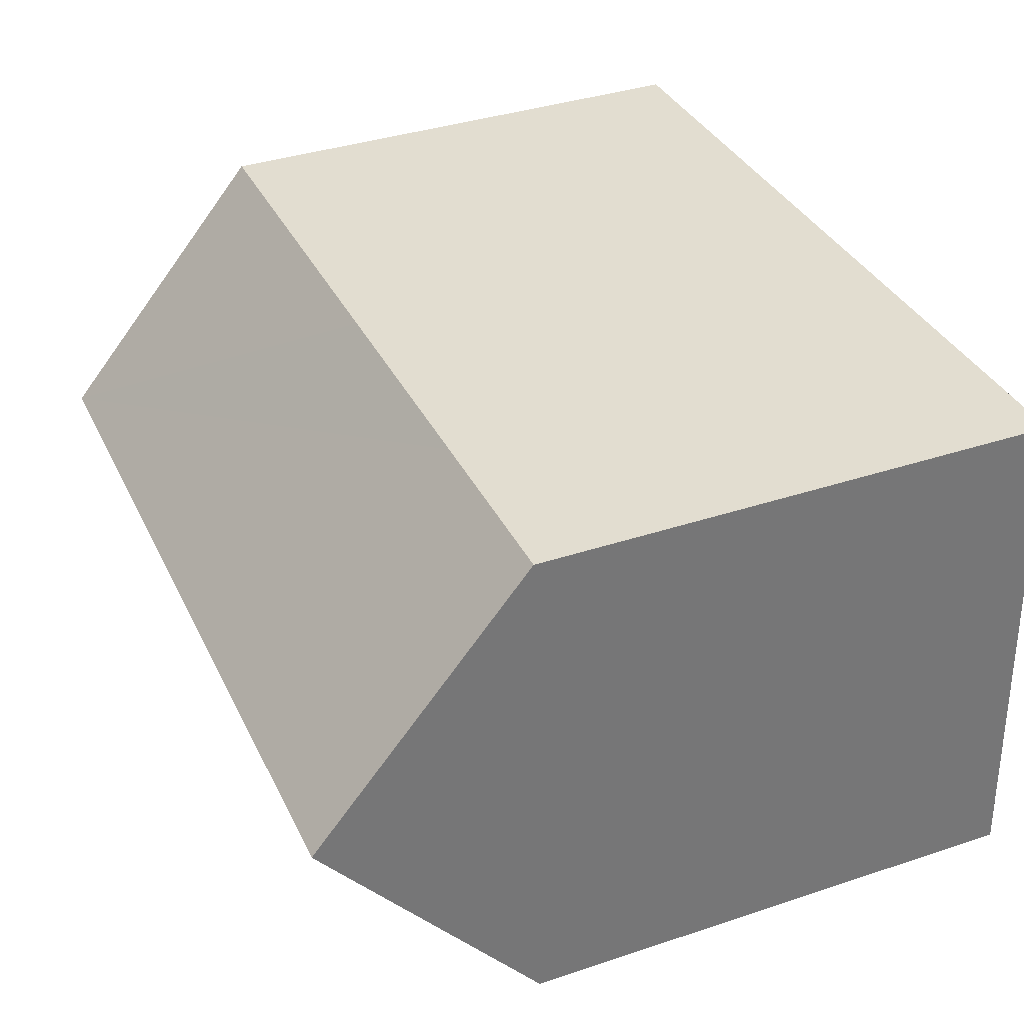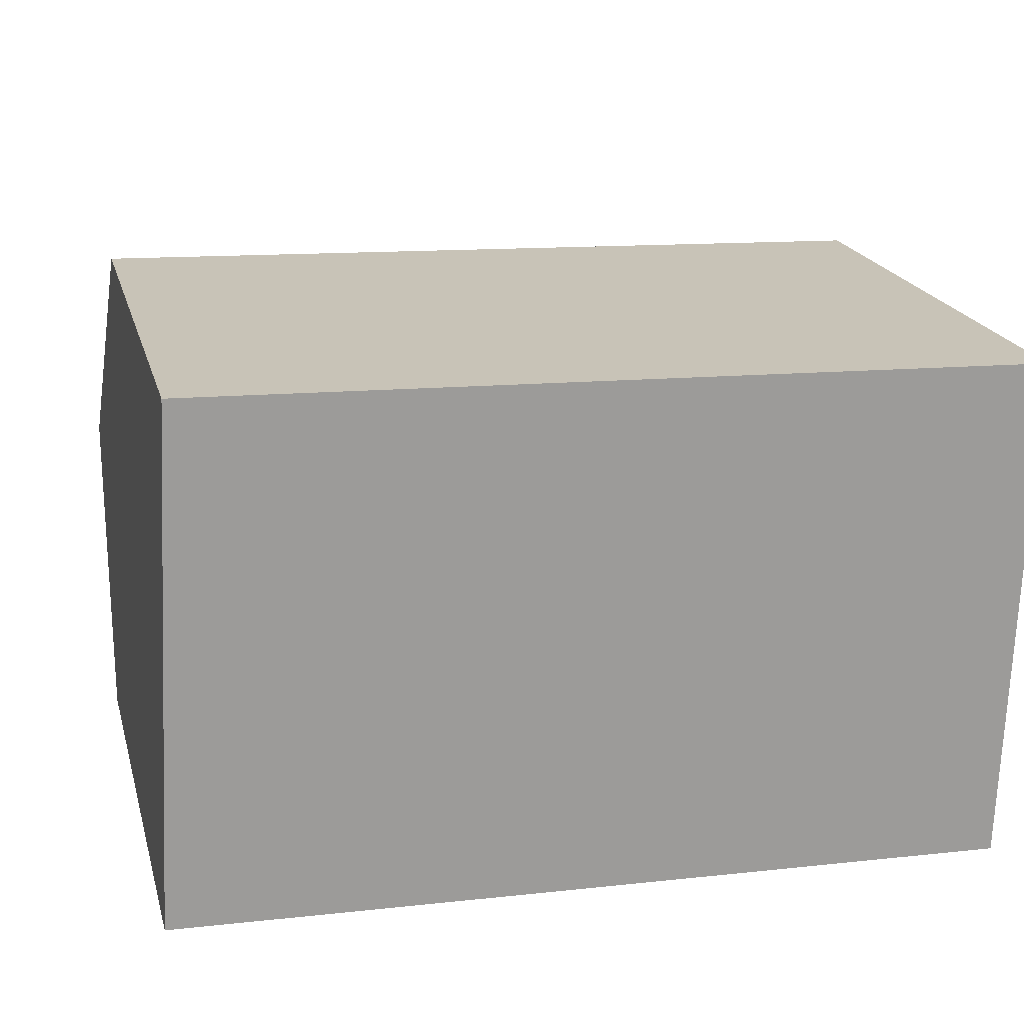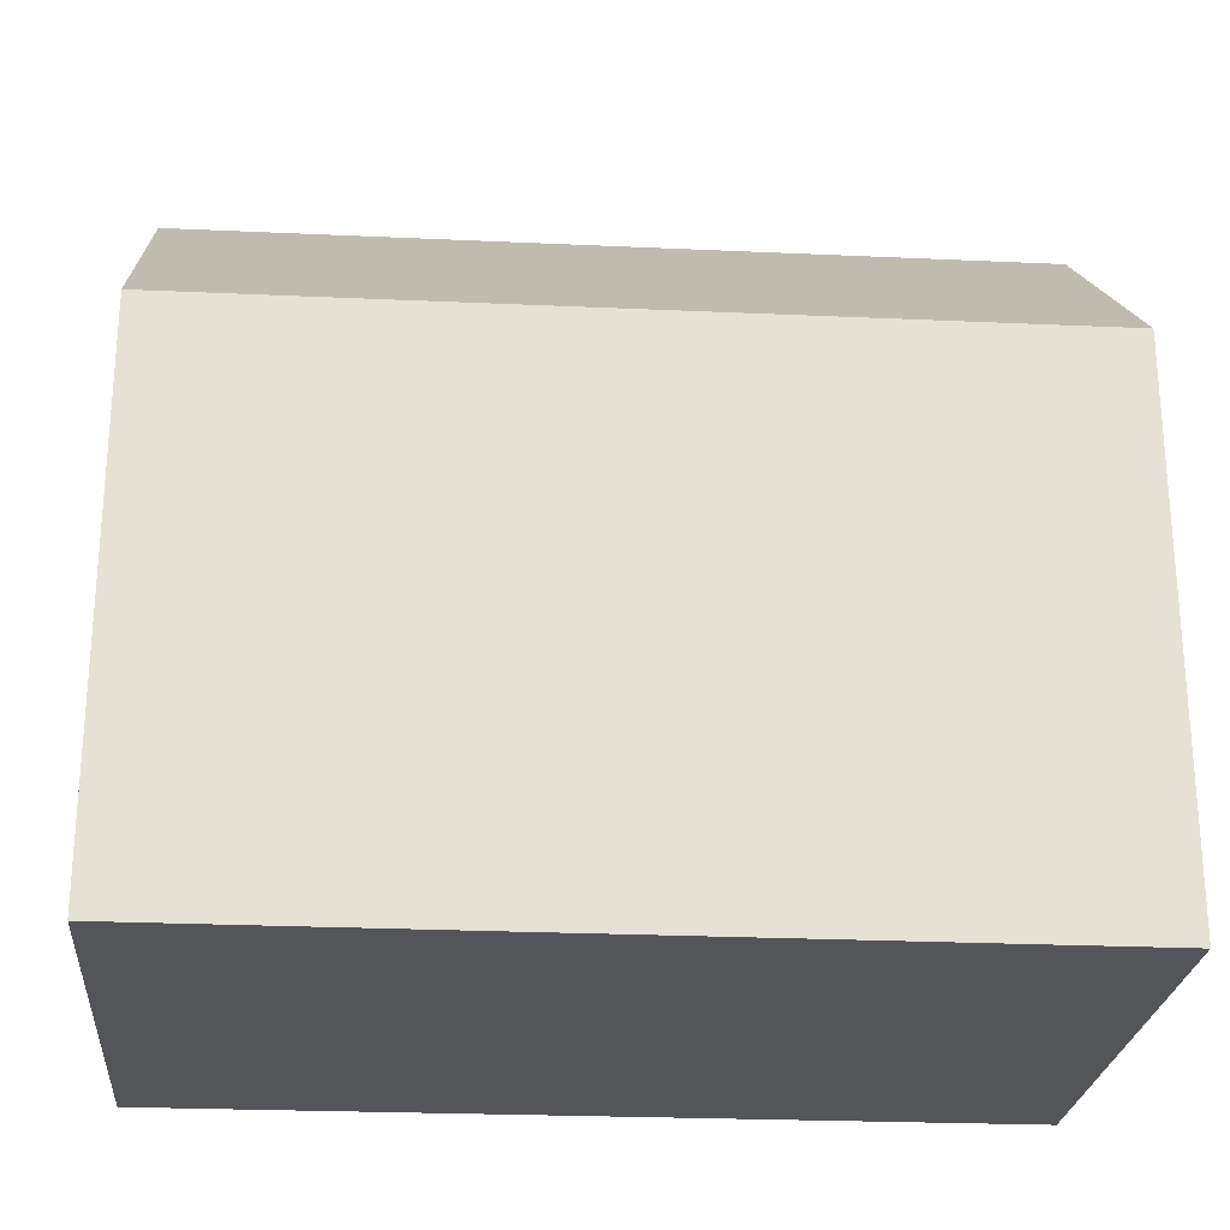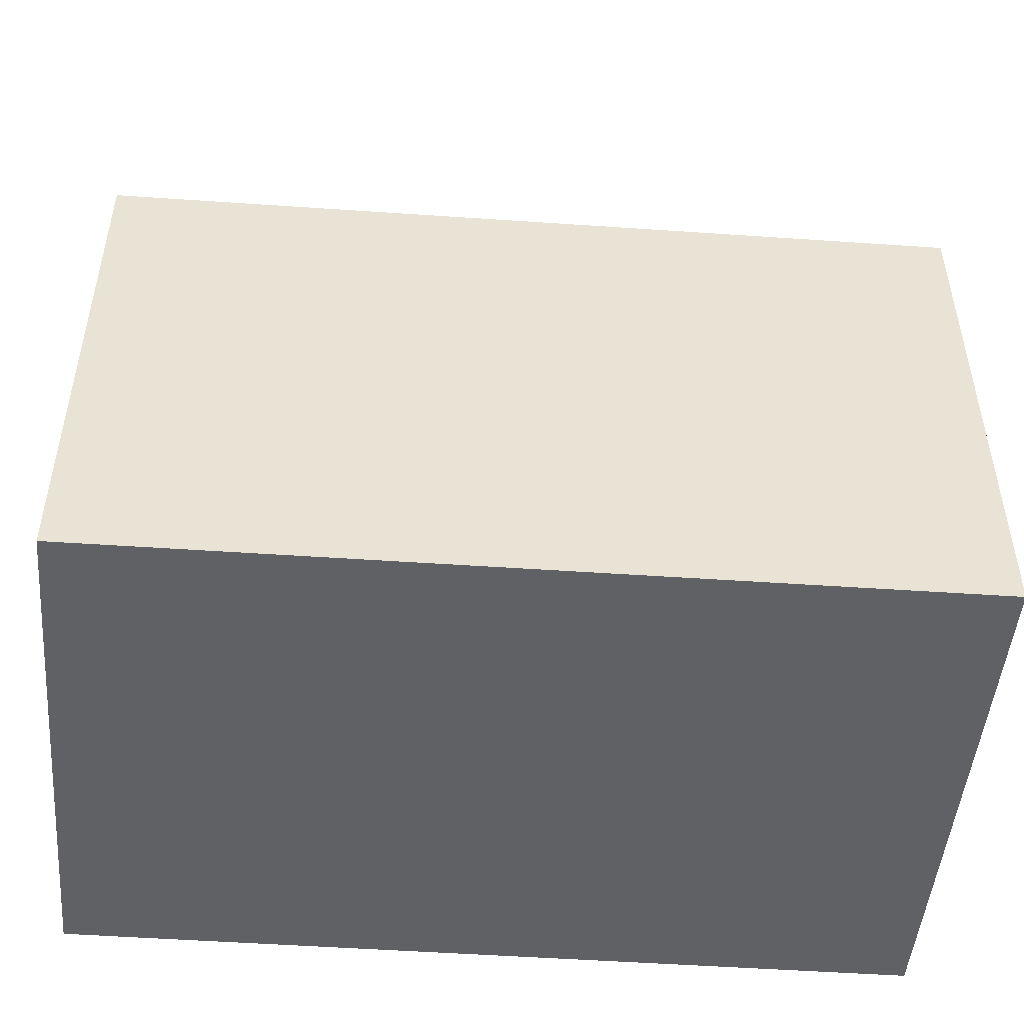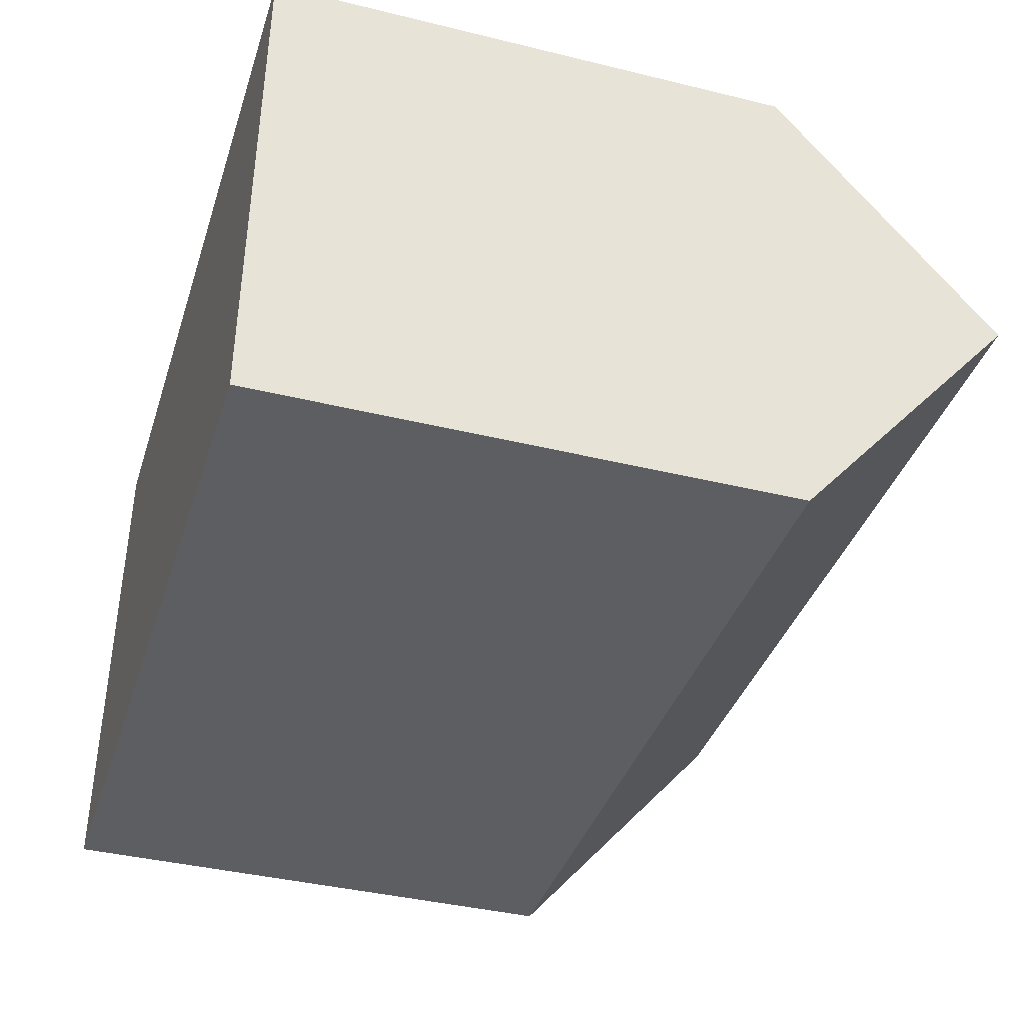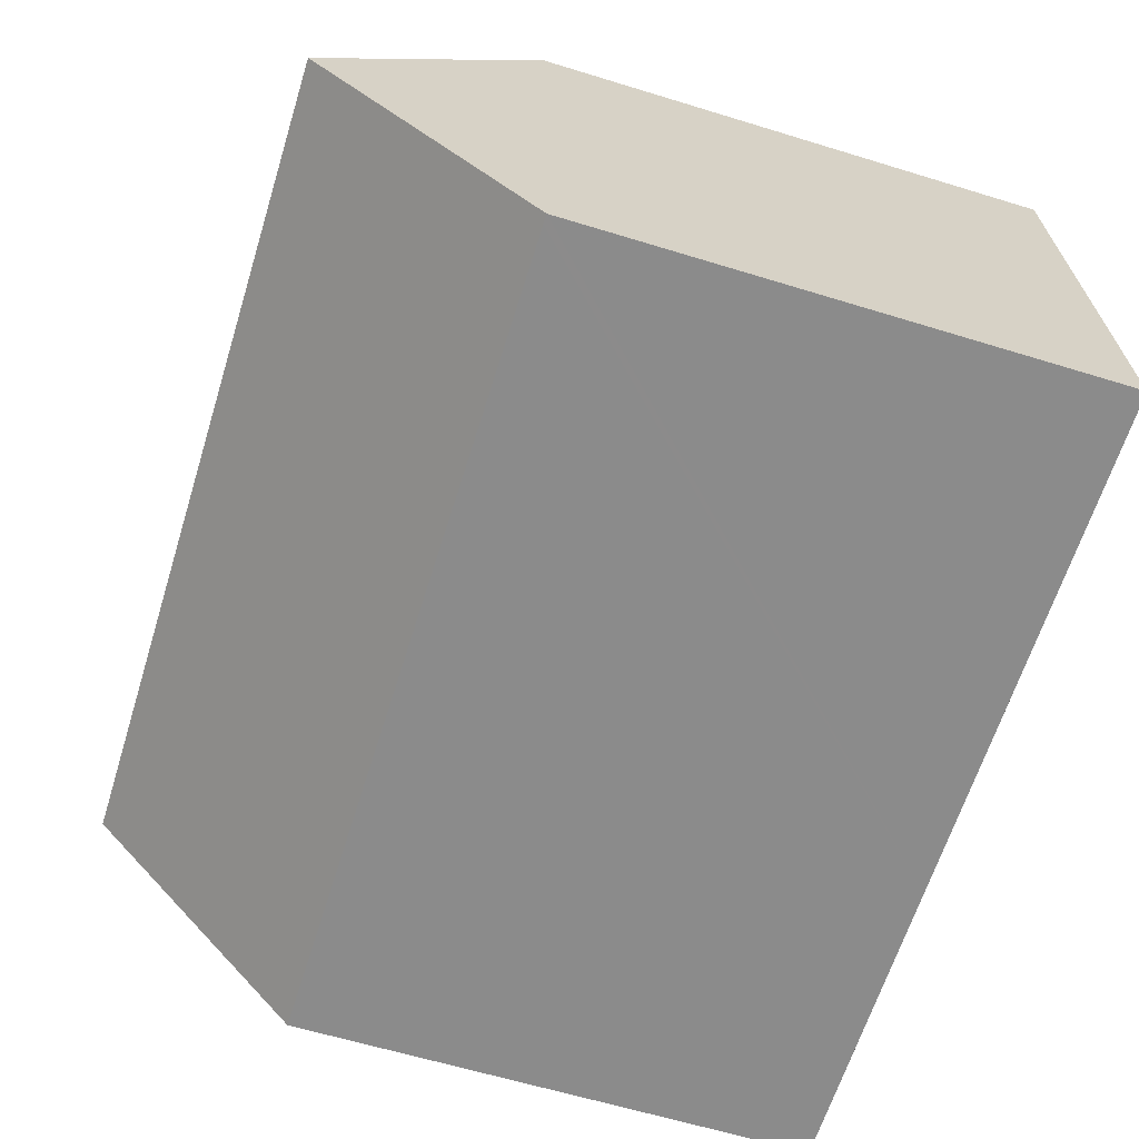
<metadata>
{"format":"obj","ext":"obj","renderer":"f3d","projection":"perspective","resolution":1024,"background":"white","views":[{"elev":37.3,"azim":-113.1,"up":"+Z"},{"elev":20.0,"azim":-14.2,"up":"+Z"},{"elev":-24.7,"azim":-2.5,"up":"+Y"},{"elev":-49.3,"azim":177.4,"up":"+Y"},{"elev":-39.2,"azim":73.0,"up":"+Z"},{"elev":-62.2,"azim":-107.3,"up":"+Z"}]}
</metadata>
<code>
v  0.029 11.16 0.601
v  0.188 10.64 -0.006
v  0 10.64 6.516e-16
v  8.942 10.64 -0.276
v  0.248 15.1 5.208
v  17.15 15.1 4.687
v  10.61 10.64 -0.327
v  16.98 11.12 0.035
v  16.97 10.64 -0.523
v  0.497 10.62 10.44
v  4.453 10.63 10.3
v  9.537 10.64 10.13
v  17.33 10.66 9.875
v  0 0 0
v  0.497 -6.39e-16 10.44
v  0.248 -3.189e-16 5.208
v  0.029 -3.68e-17 0.601
v  4.453 -6.309e-16 10.3
v  9.537 -6.206e-16 10.13
v  17.33 -6.047e-16 9.875
v  16.98 -2.143e-18 0.035
v  16.97 3.202e-17 -0.523
v  17.15 -2.87e-16 4.687
v  10.61 2.002e-17 -0.327
v  8.942 1.69e-17 -0.276
v  0.188 3.674e-19 -0.006
g defaultobject
f 1 2 3
f 2 1 4
f 4 1 5
f 4 5 6
f 4 6 7
f 7 6 8
f 7 8 9
f 10 6 5
f 6 10 11
f 6 11 12
f 6 12 13
f 1 10 5
f 10 1 3
f 10 3 14
f 10 14 15
f 15 14 16
f 16 14 17
f 15 11 10
f 11 15 12
f 12 15 13
f 13 15 18
f 13 18 19
f 13 19 20
f 20 6 13
f 6 20 8
f 8 20 9
f 9 20 21
f 9 21 22
f 21 20 23
f 22 7 9
f 7 22 4
f 4 22 2
f 2 22 24
f 2 24 3
f 3 24 14
f 14 24 25
f 14 25 26
f 21 24 22
f 24 21 23
f 24 23 20
f 24 20 25
f 25 20 19
f 25 19 26
f 26 19 18
f 26 18 14
f 14 18 17
f 17 18 16
f 16 18 15

</code>
